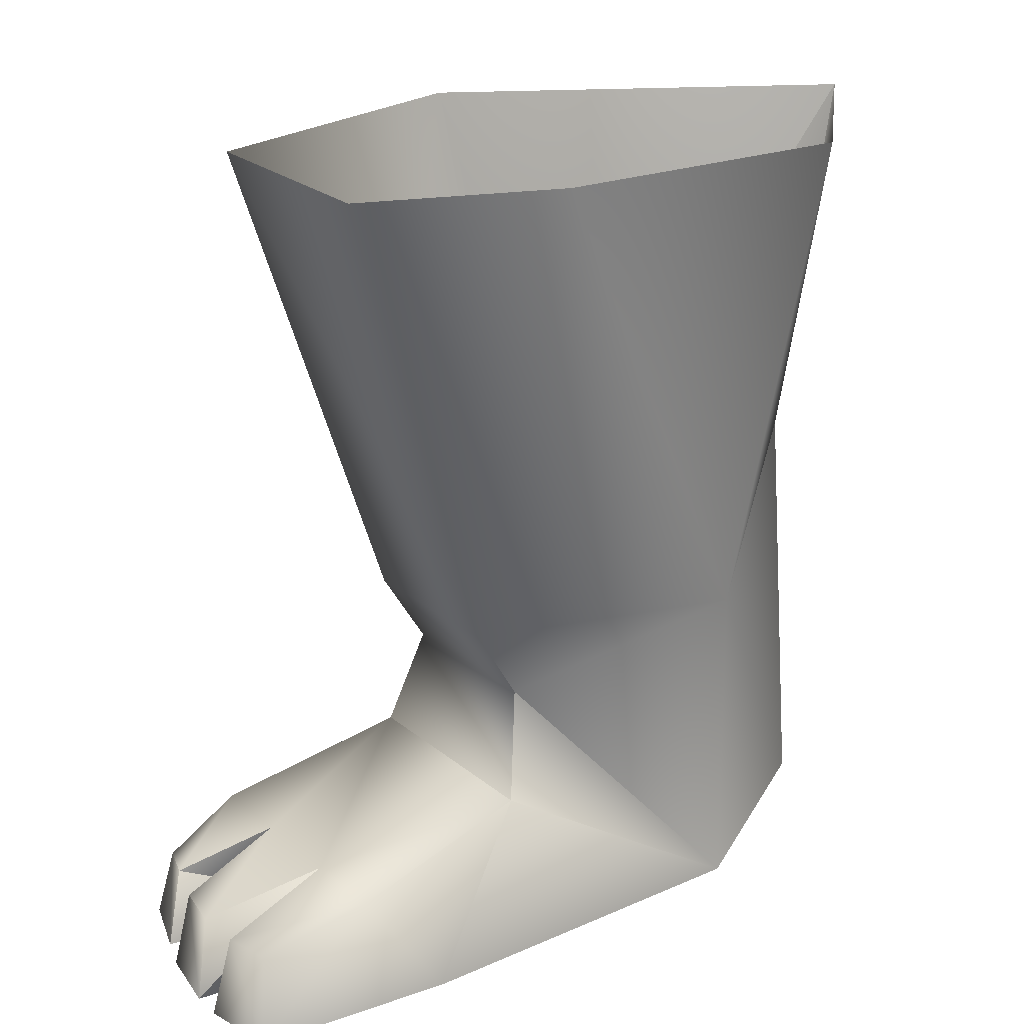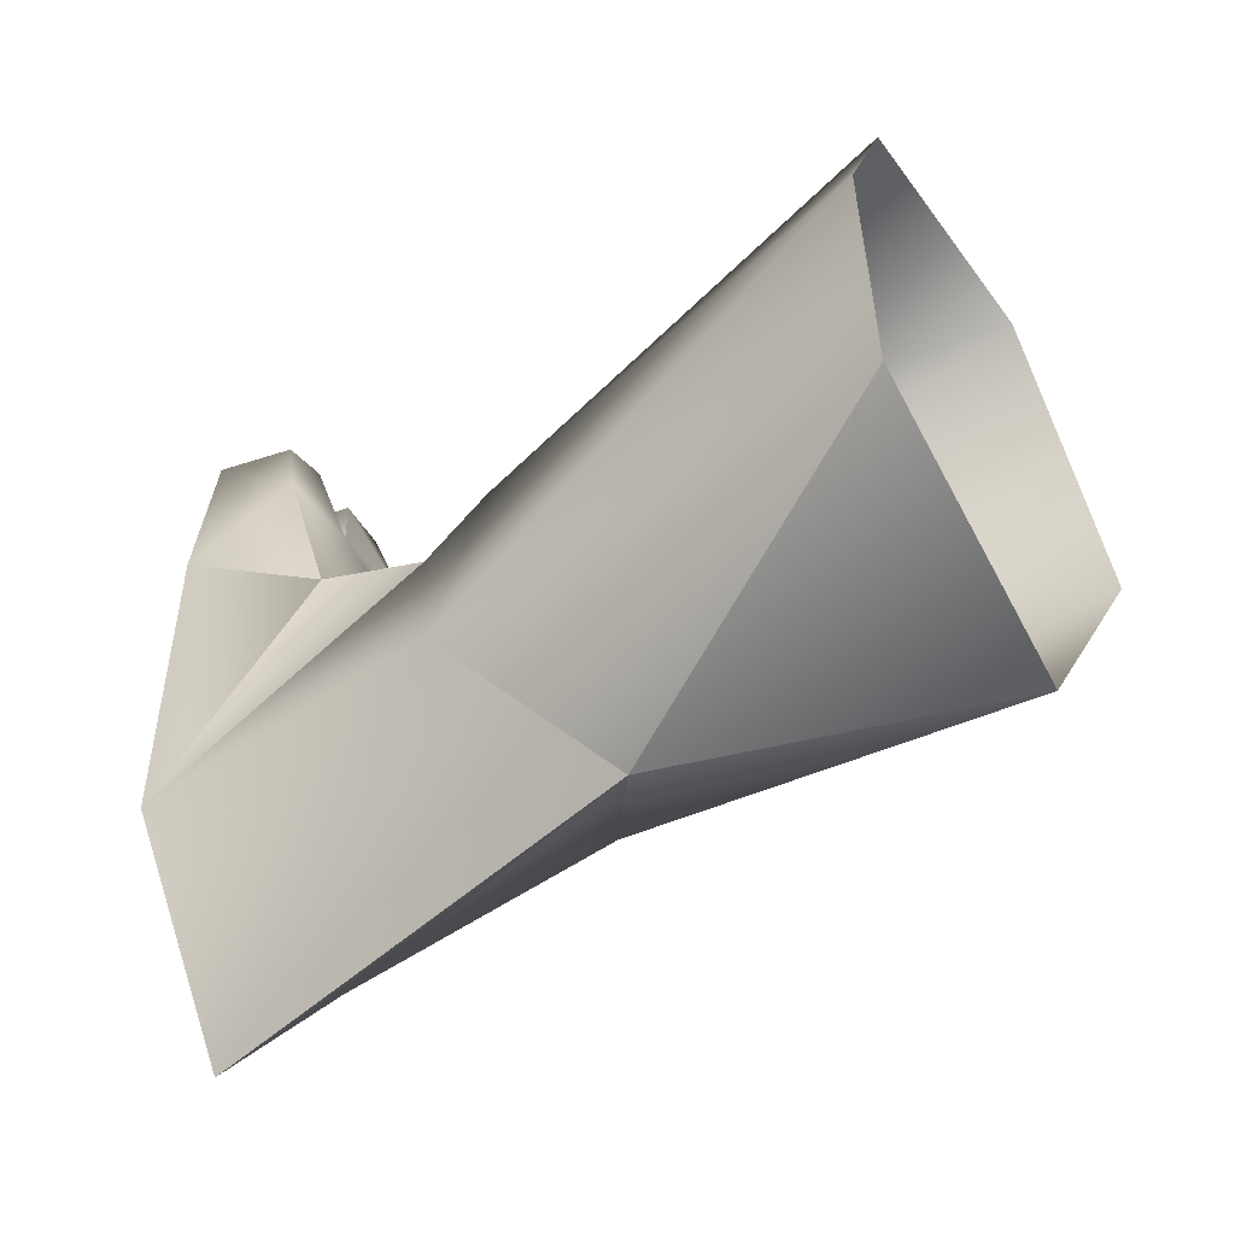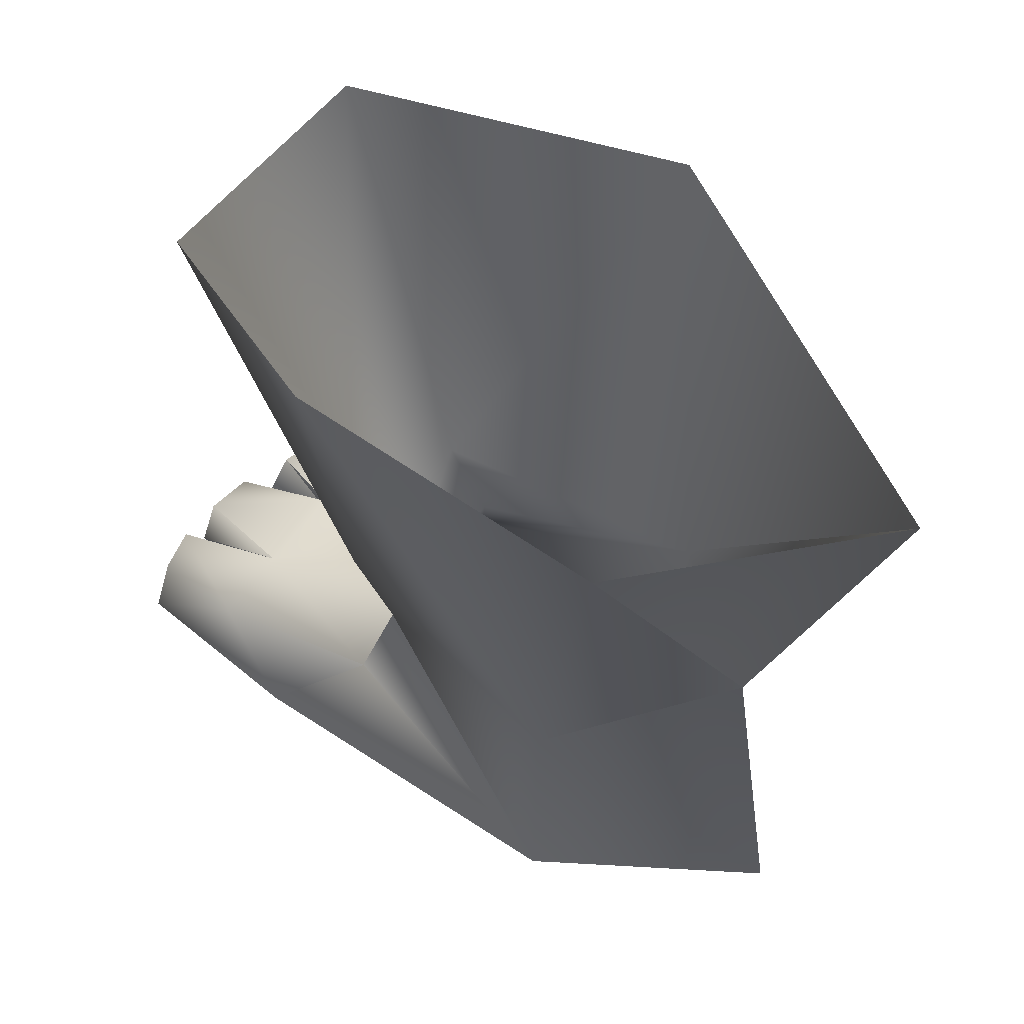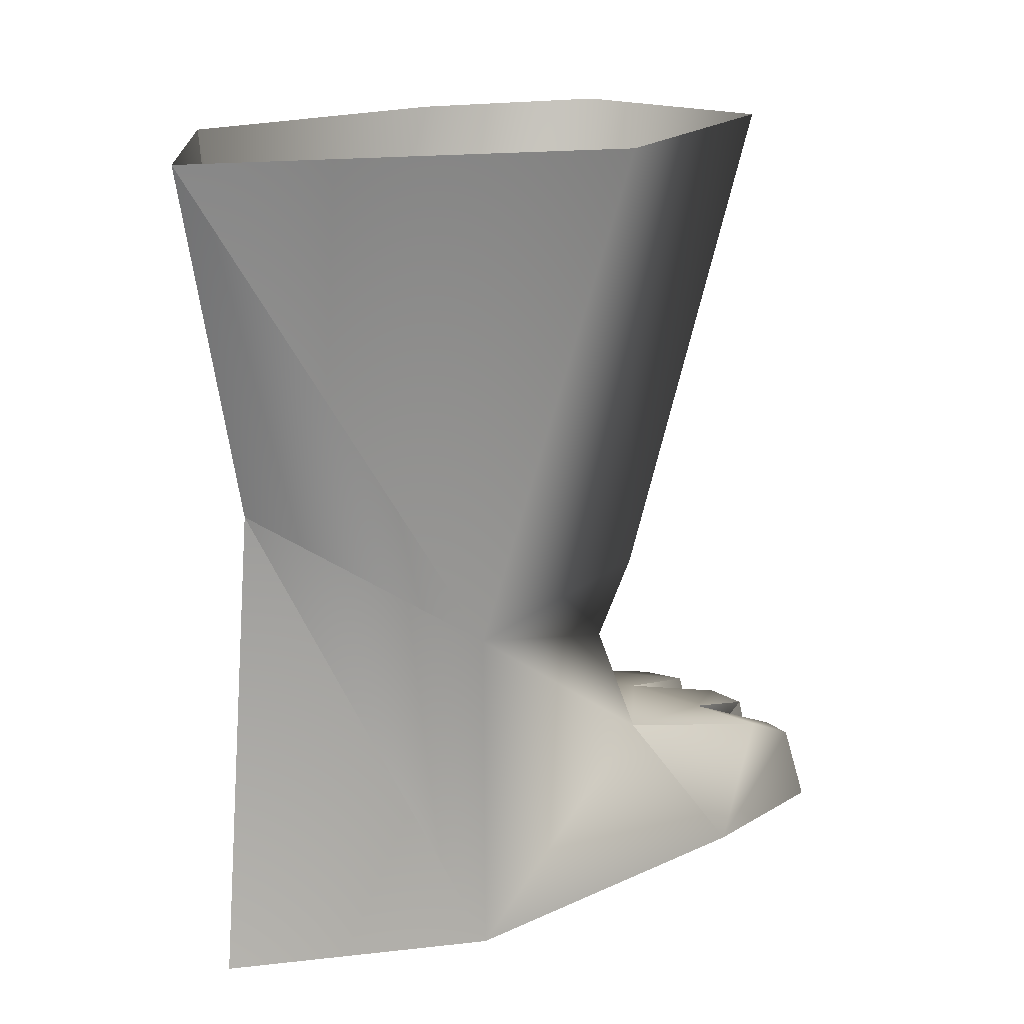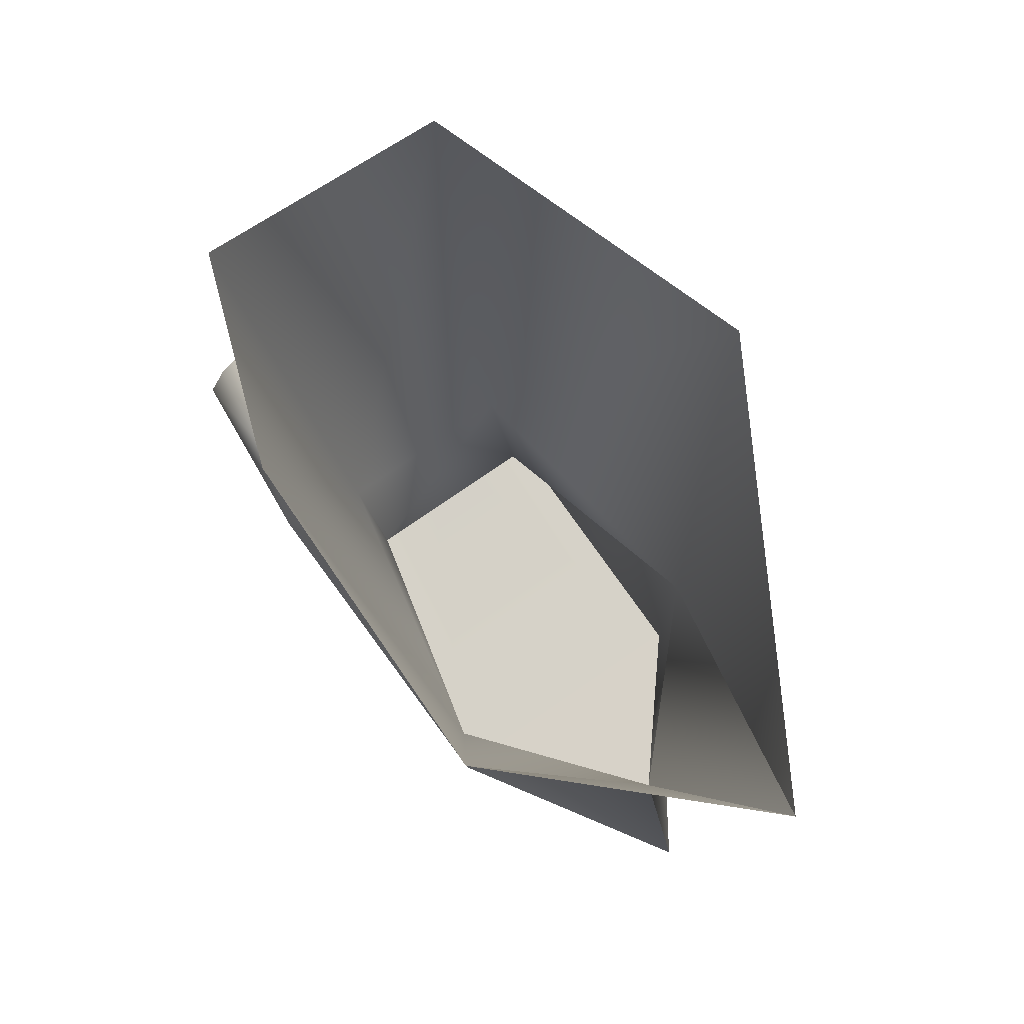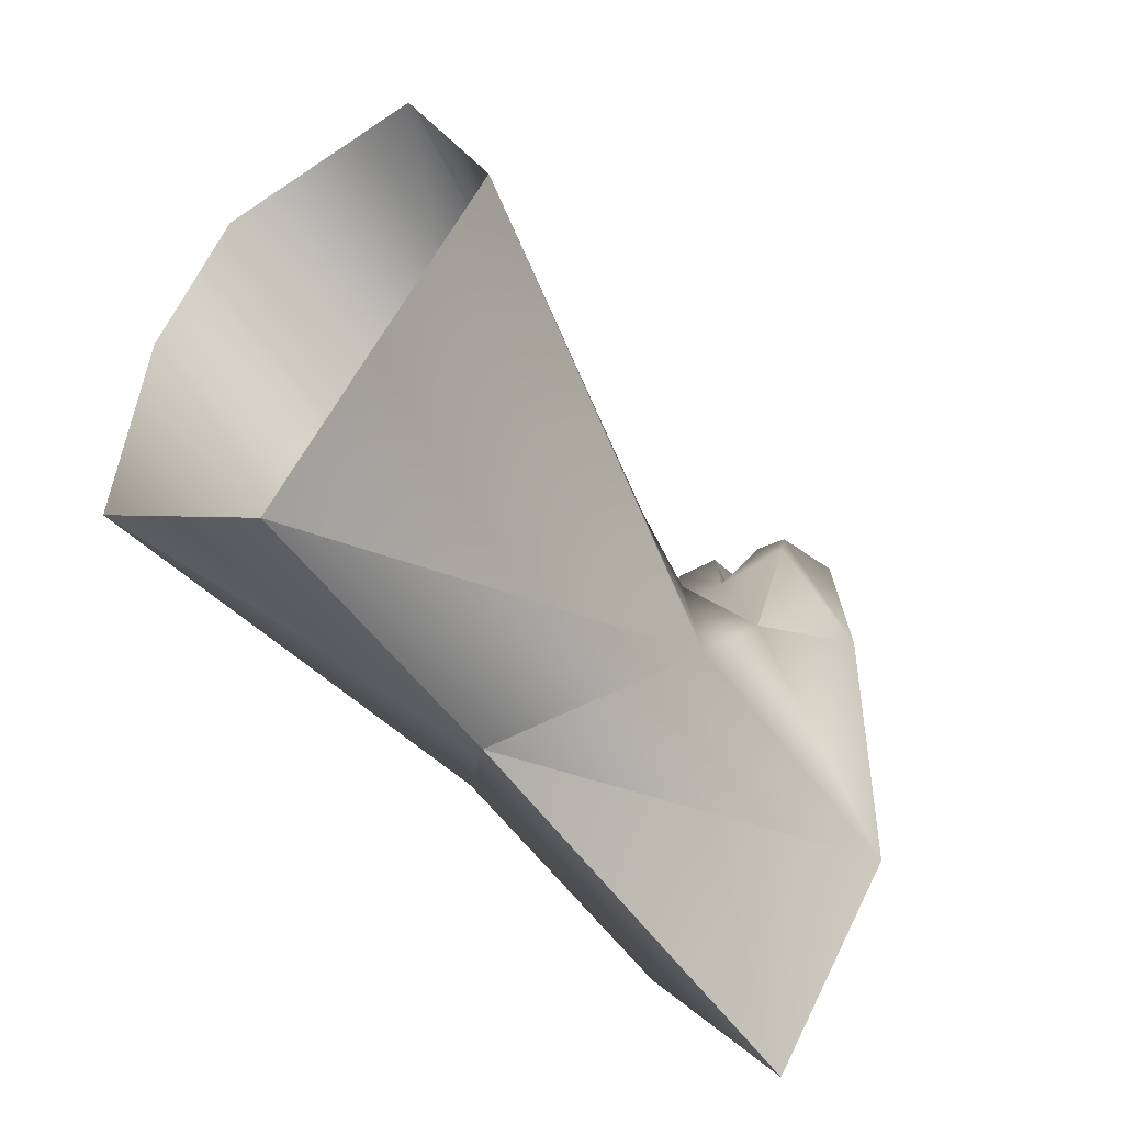
<metadata>
{"format":"obj","ext":"obj","renderer":"f3d","projection":"perspective","resolution":1024,"background":"white","views":[{"elev":22.0,"azim":54.6,"up":"+Y"},{"elev":-54.5,"azim":126.2,"up":"+Z"},{"elev":59.4,"azim":126.0,"up":"+Y"},{"elev":15.7,"azim":-136.2,"up":"+Y"},{"elev":77.4,"azim":145.5,"up":"+Y"},{"elev":-56.5,"azim":-144.3,"up":"+Z"}]}
</metadata>
<code>
g default
v 0.08169 -0.9021 -0.8229
v -0.3619 -2.127 -0.3787
v -0.3575 -1.251 -0.381
v 0.02171 -2.127 -0.9771
v 0.4053 -2.127 -0.3787
v 0.2506 -1.42 0.2535
v 0.3302 -1.703 0.3221
v -0.2099 -1.42 0.2535
v -0.2882 -1.703 0.3221
v 0.2571 -1.219 0.378
v -0.2165 -1.219 0.378
v -0.05351 0.05611 -1.121
v -0.6273 0.05614 -0.1015
v 0.3203 0.05611 0.79
v -0.3239 0.05612 0.7626
v -0.1128 -2.127 0.6298
v -0.3945 -2.127 0.6298
v 0.4379 -2.127 0.6298
v 0.3836 -1.825 0.8352
v 0.1546 -1.825 0.8352
v -0.3402 -1.825 0.8352
v 0.3478 -1.901 1.128
v 0.2219 -1.901 1.156
v 0.3967 -2.127 1.166
v -0.3044 -1.926 1.053
v -0.3533 -2.127 1.083
v 0.1961 -2.127 1.204
v -0.05086 -1.909 1.134
v 0.114 -2.127 1.204
v 0.08299 -1.909 1.156
v -0.1135 -1.825 0.8352
v 0.1546 -2.127 0.6298
v -0.1719 -2.127 1.142
v -0.07927 -2.127 1.172
v -0.2075 -1.926 1.083
v 0.5063 0.0561 0.2648
v 0.3982 -1.251 -0.381
v 0.5063 0.0561 -0.5946
v 0.5063 0.0561 -0.5946
v 0.5063 0.0561 0.2648
v 0.3982 -1.251 -0.381
g polySurface2
f 1 2 3
f 4 2 1
f 37 4 1
f 5 4 37
f 6 5 37
f 7 5 6
f 8 7 6
f 9 7 8
f 3 9 8
f 2 9 3
f 6 37 10
f 11 6 10
f 8 6 11
f 3 8 11
f 12 3 13
f 1 3 12
f 37 1 38
f 10 37 36
f 14 10 36
f 11 10 15
f 13 11 15
f 3 11 13
f 4 5 2
f 2 16 17
f 7 18 5
f 9 2 17
f 19 7 20
f 20 7 9
f 7 19 18
f 9 17 21
f 22 19 23
f 18 19 24
f 22 24 19
f 21 17 25
f 26 25 17
f 24 23 27
f 23 24 22
f 19 20 23
f 28 29 30
f 27 18 24
f 30 31 28
f 18 27 32
f 23 20 27
f 32 27 20
f 32 20 29
f 30 29 20
f 32 5 18
f 5 16 2
f 33 17 16
f 16 5 32
f 32 34 16
f 31 20 9
f 31 30 20
f 31 9 21
f 35 31 21
f 35 21 25
f 25 33 35
f 29 28 34
f 34 32 29
f 33 25 26
f 17 33 26
f 34 28 16
f 16 28 31
f 35 33 16
f 35 16 31
f 10 14 15
f 1 12 38
f 40 41 39

</code>
